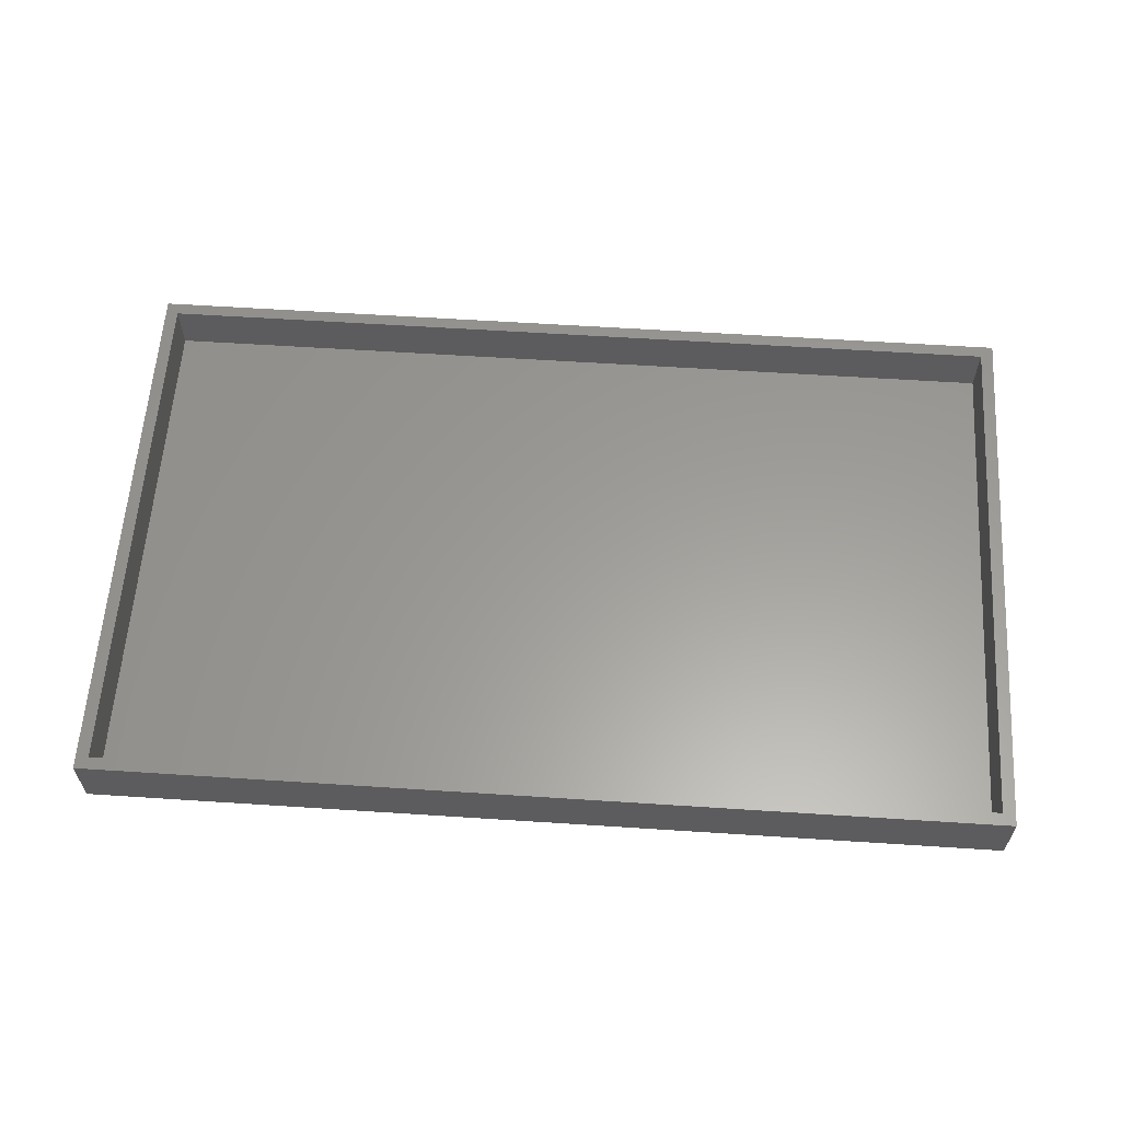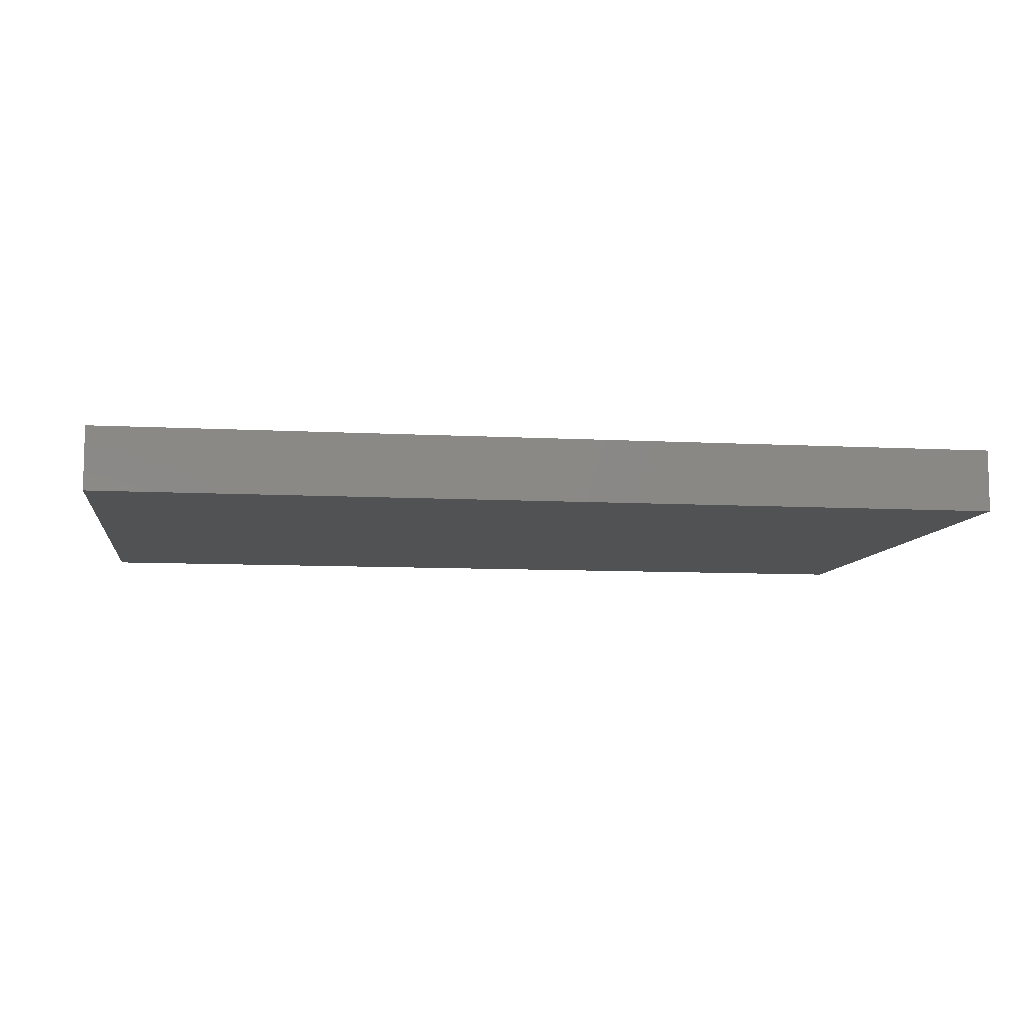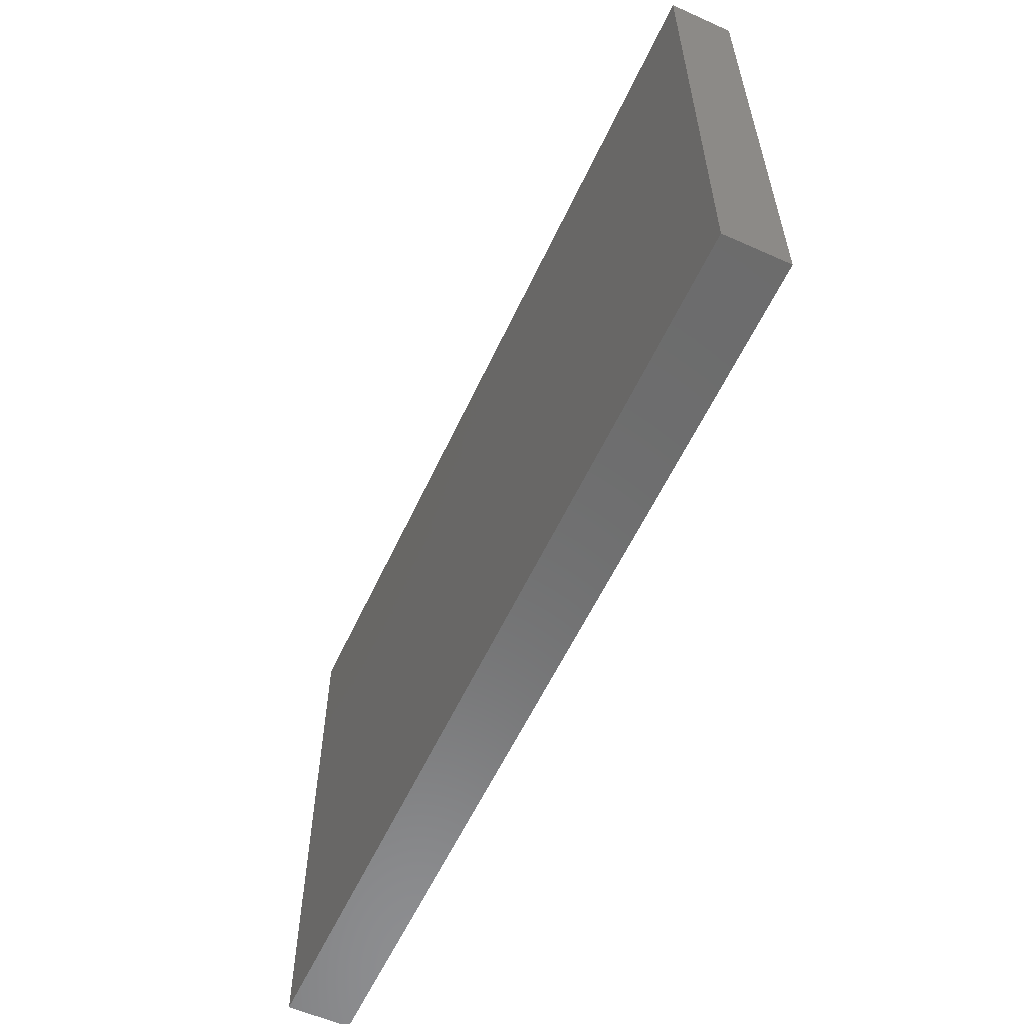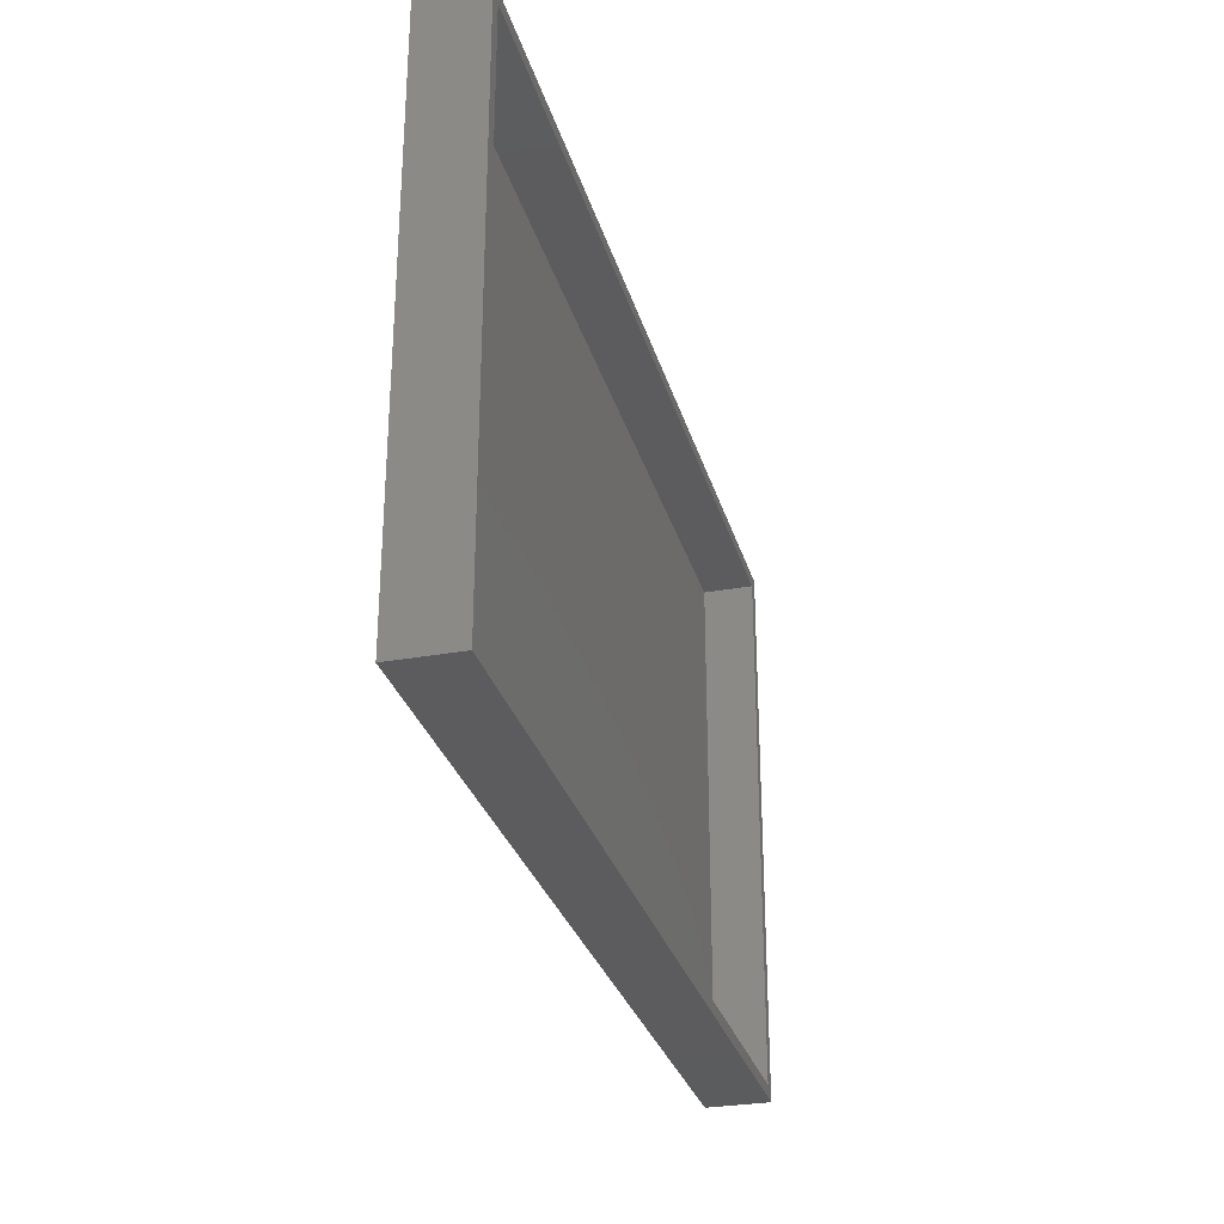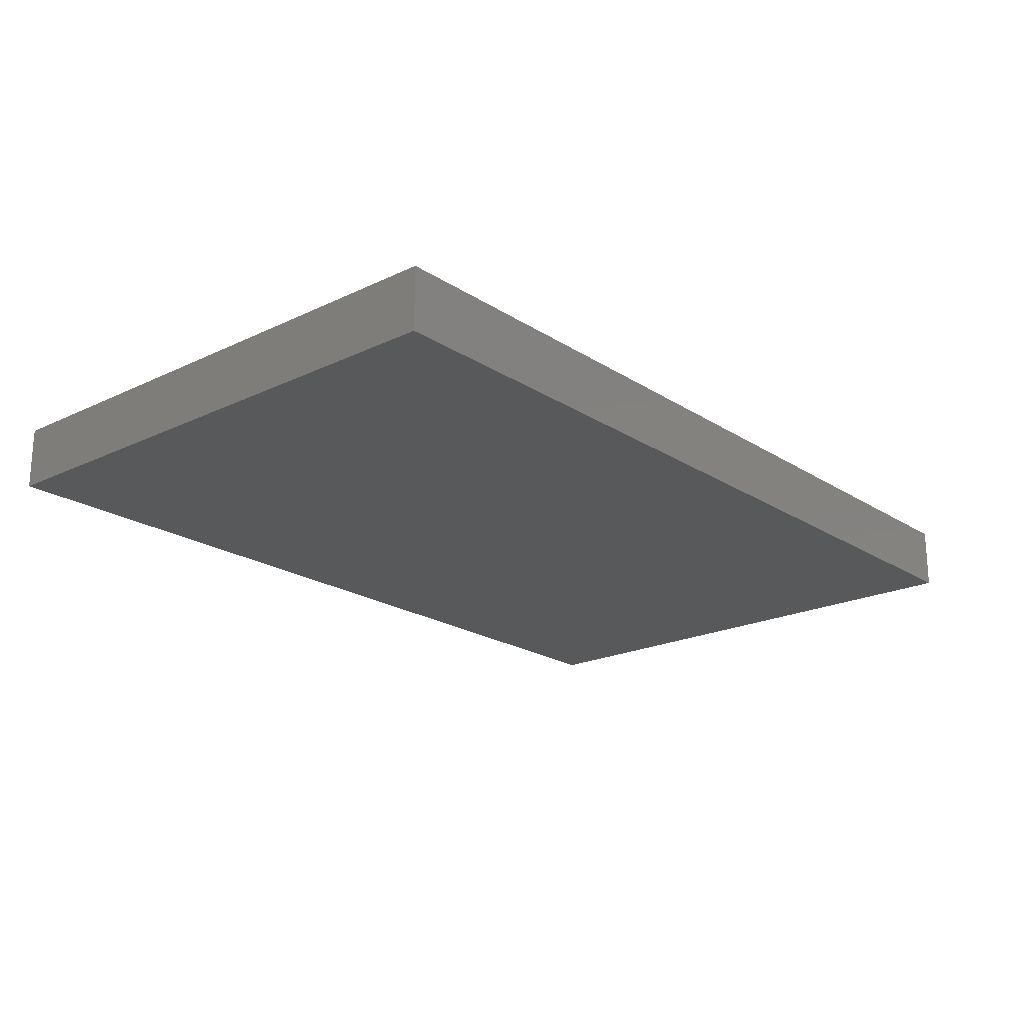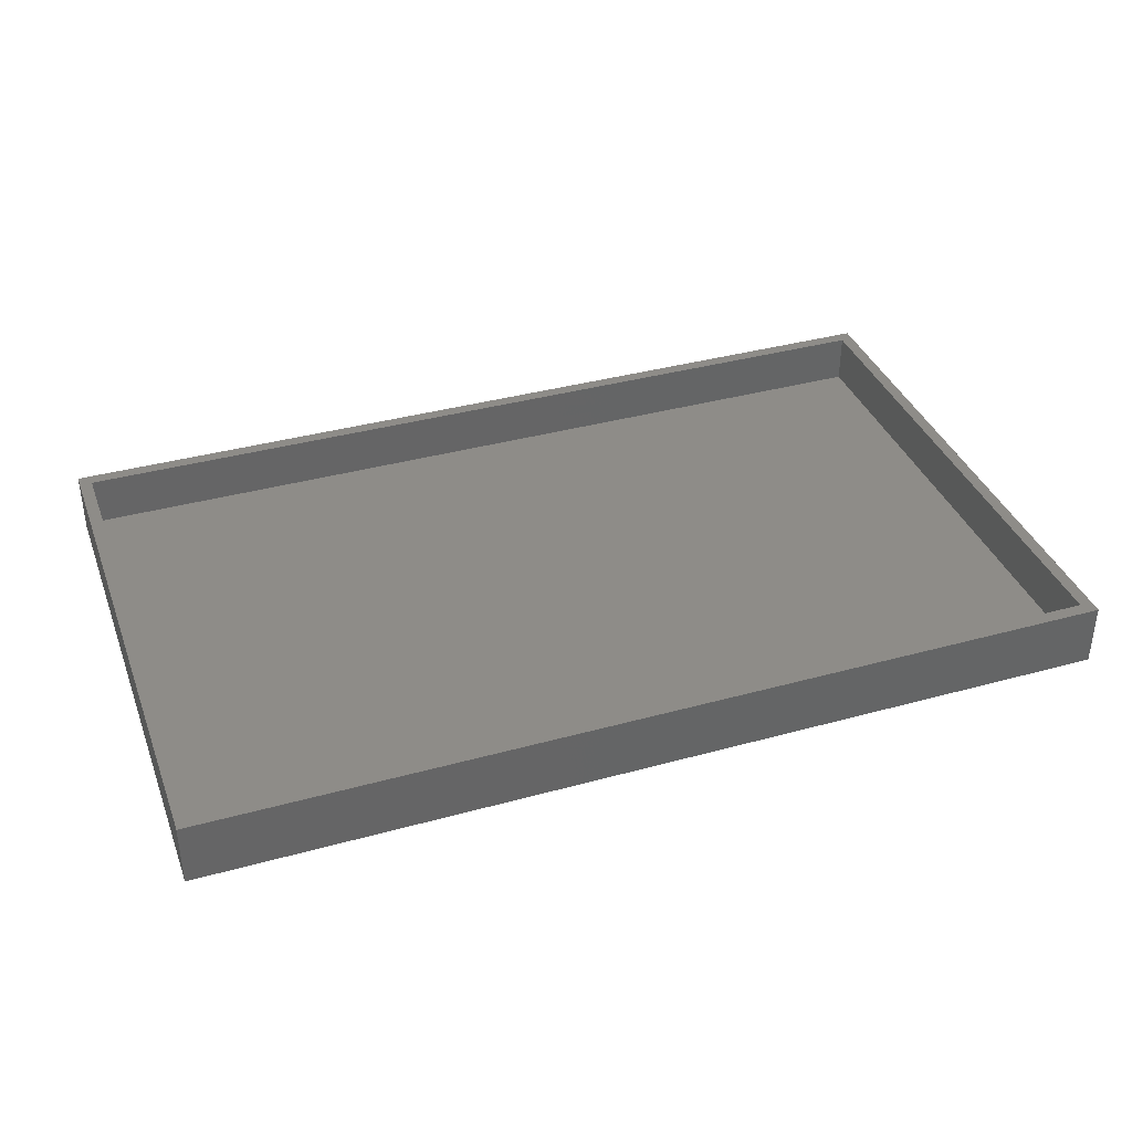
<metadata>
{"format":"stl","ext":"stl","renderer":"f3d","projection":"perspective","resolution":1024,"background":"white","views":[{"elev":60.3,"azim":3.8,"up":"+Z"},{"elev":-8.7,"azim":-8.3,"up":"+Z"},{"elev":-58.4,"azim":-114.8,"up":"+Y"},{"elev":-29.5,"azim":-75.0,"up":"+Y"},{"elev":-20.7,"azim":-49.2,"up":"+Z"},{"elev":37.3,"azim":-19.5,"up":"+Z"}]}
</metadata>
<code>
# stl→obj: 16 verts, 28 faces
v 0 0 0
v 0 0 10
v 0 88.5 0
v 0 88.5 10
v 143.5 0 0
v 143.5 0 10
v 143.5 88.5 0
v 143.5 88.5 10
v 2 2 10
v 2 86.5 10
v 141.5 86.5 10
v 141.5 2 10
v 2 86.5 2
v 2 2 2
v 141.5 2 2
v 141.5 86.5 2
f 1 2 3
f 3 2 4
f 2 1 5
f 6 2 5
f 1 3 5
f 5 3 7
f 3 4 7
f 7 4 8
f 9 2 6
f 4 2 9
f 10 11 4
f 4 9 10
f 8 11 6
f 8 4 11
f 11 12 6
f 12 9 6
f 6 5 7
f 8 6 7
f 13 10 9
f 14 13 9
f 12 15 9
f 9 15 14
f 11 16 12
f 12 16 15
f 16 11 10
f 13 16 10
f 15 16 13
f 14 15 13

</code>
